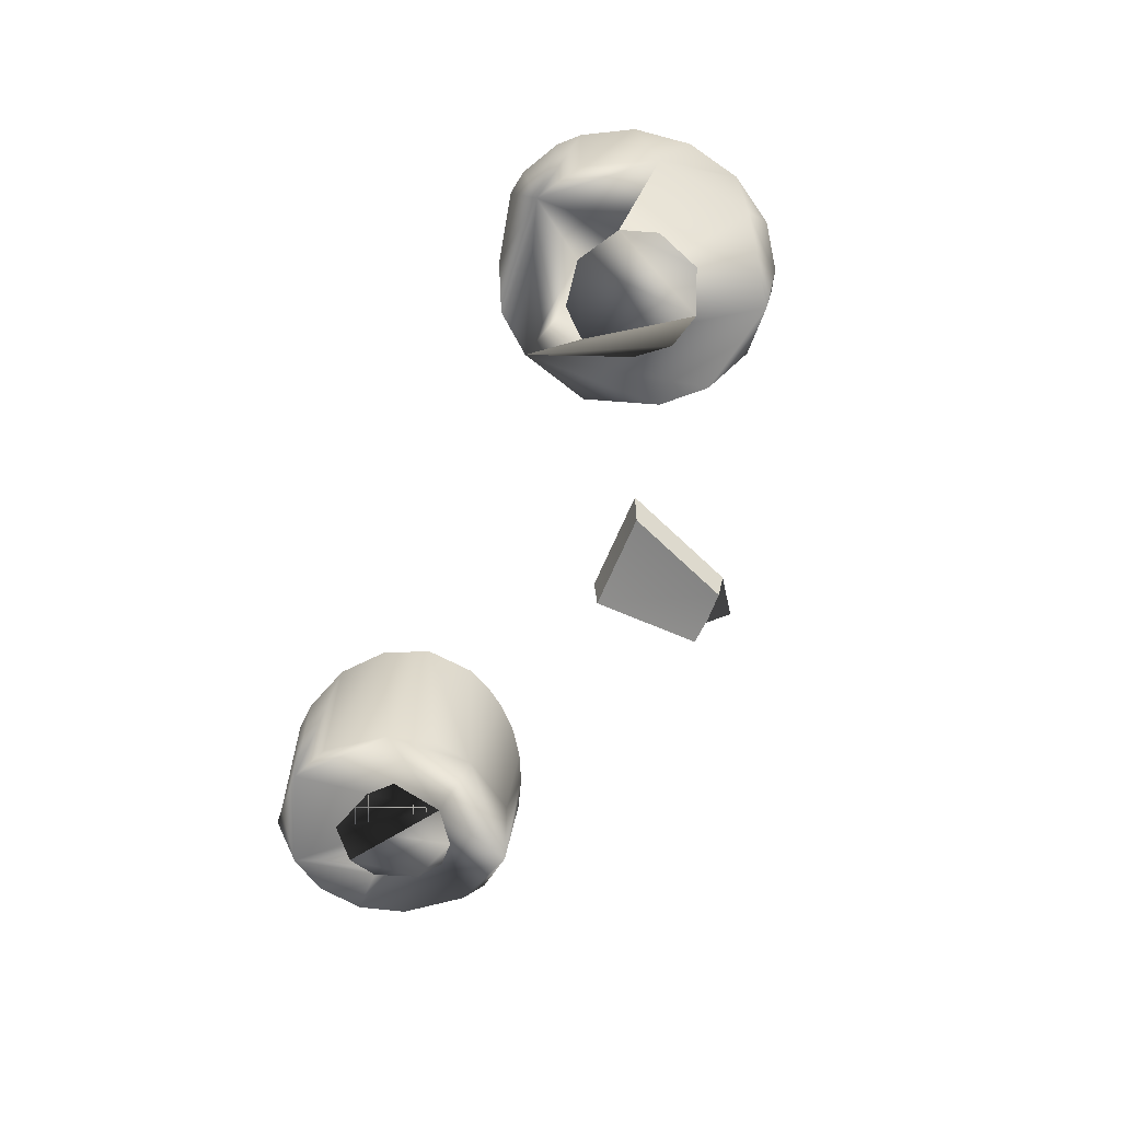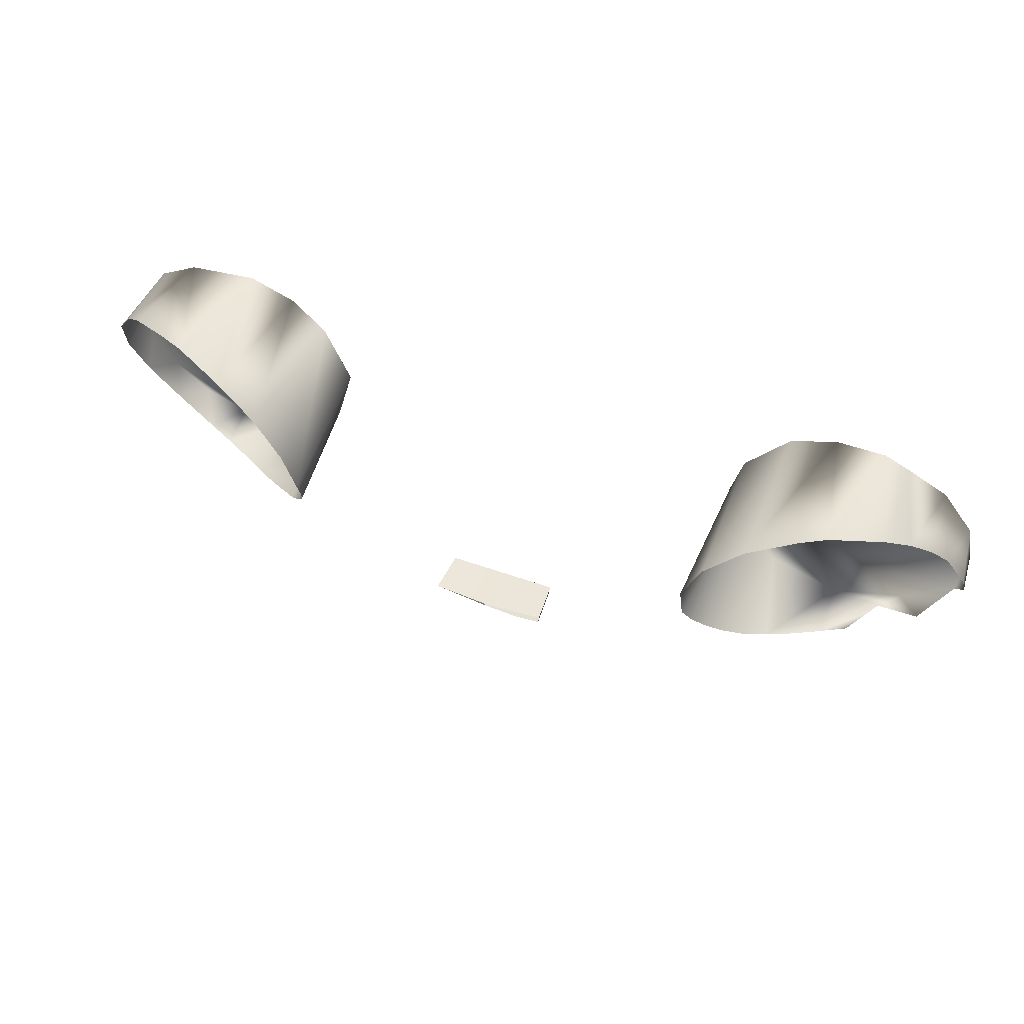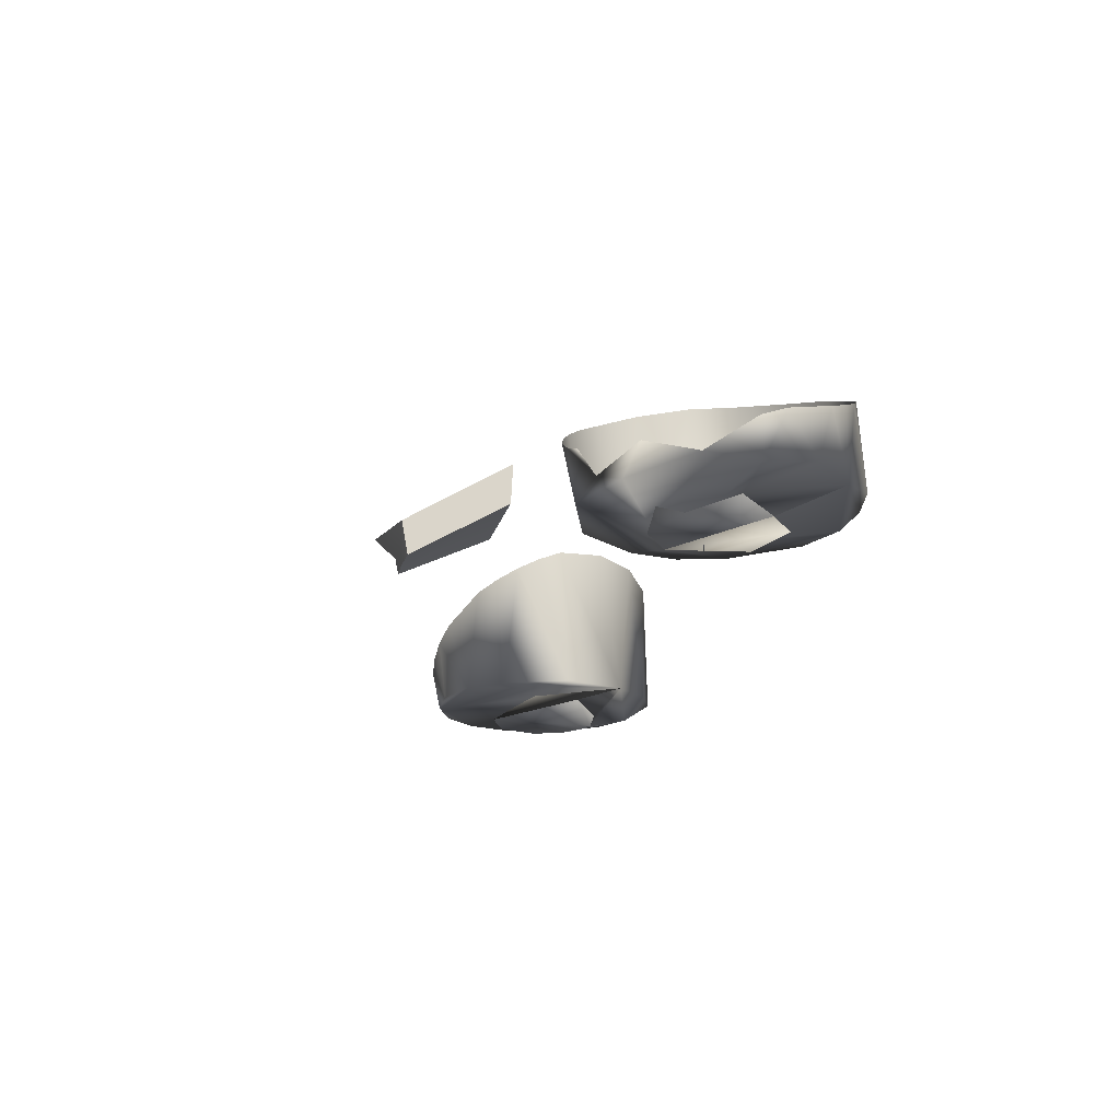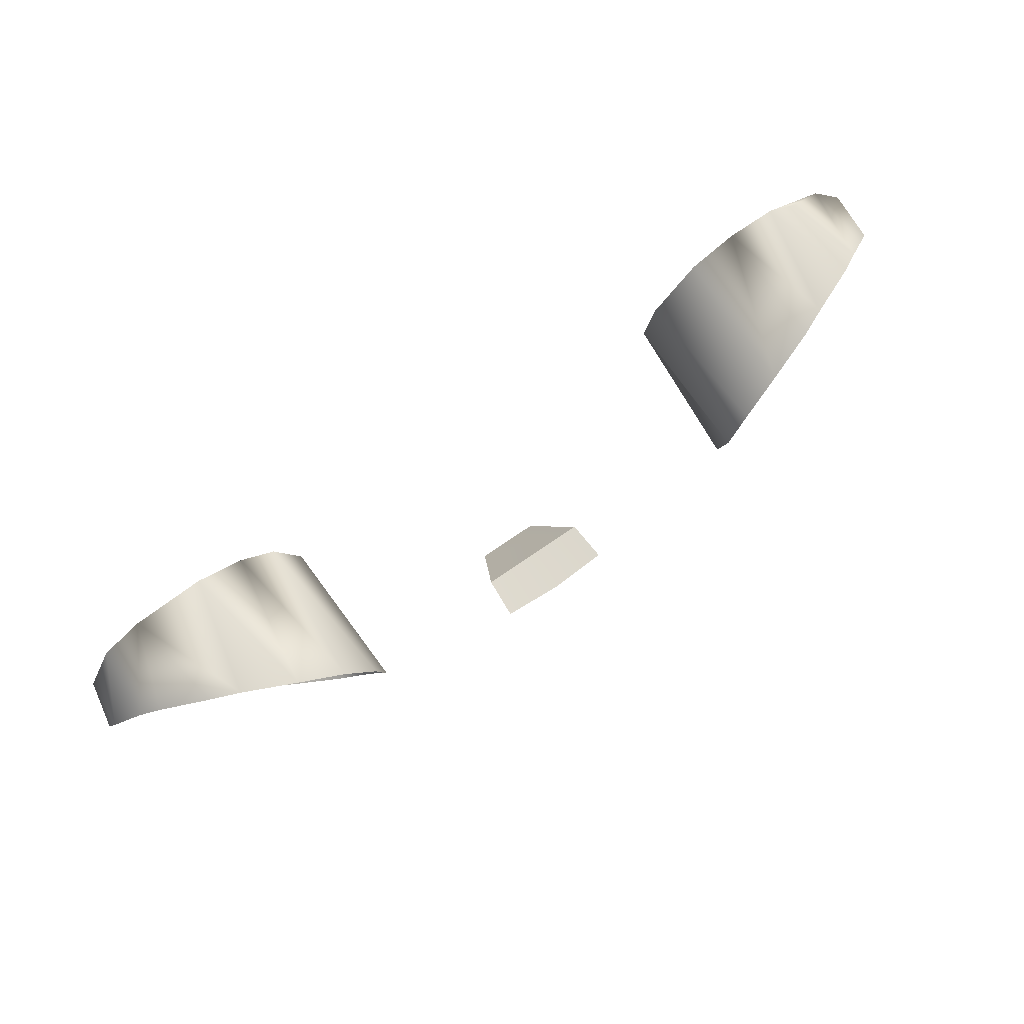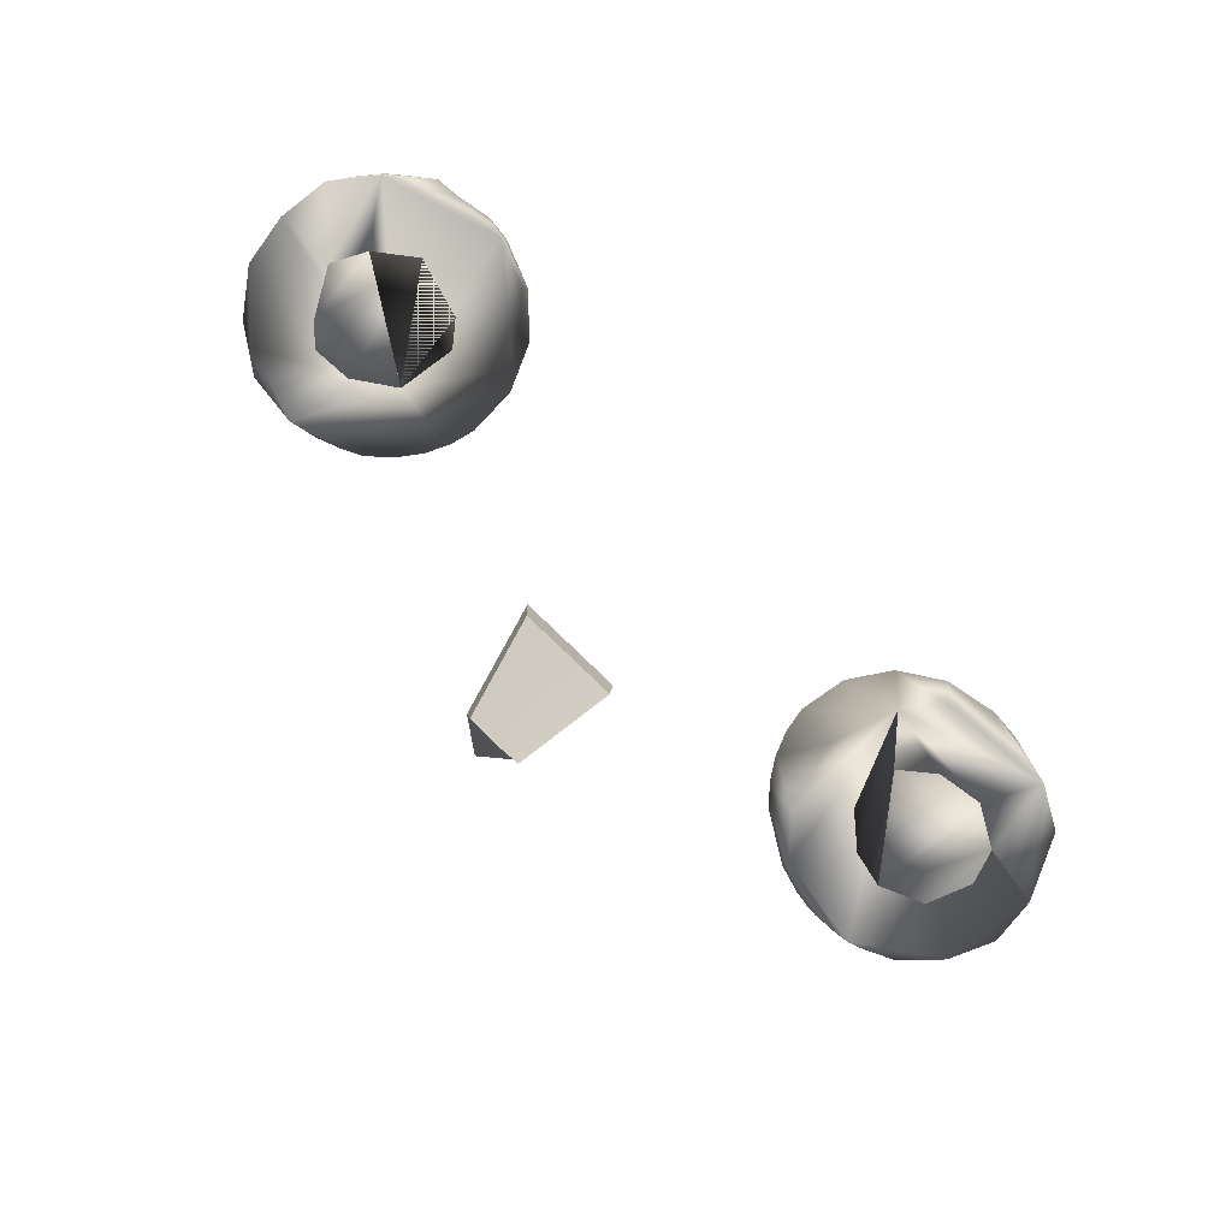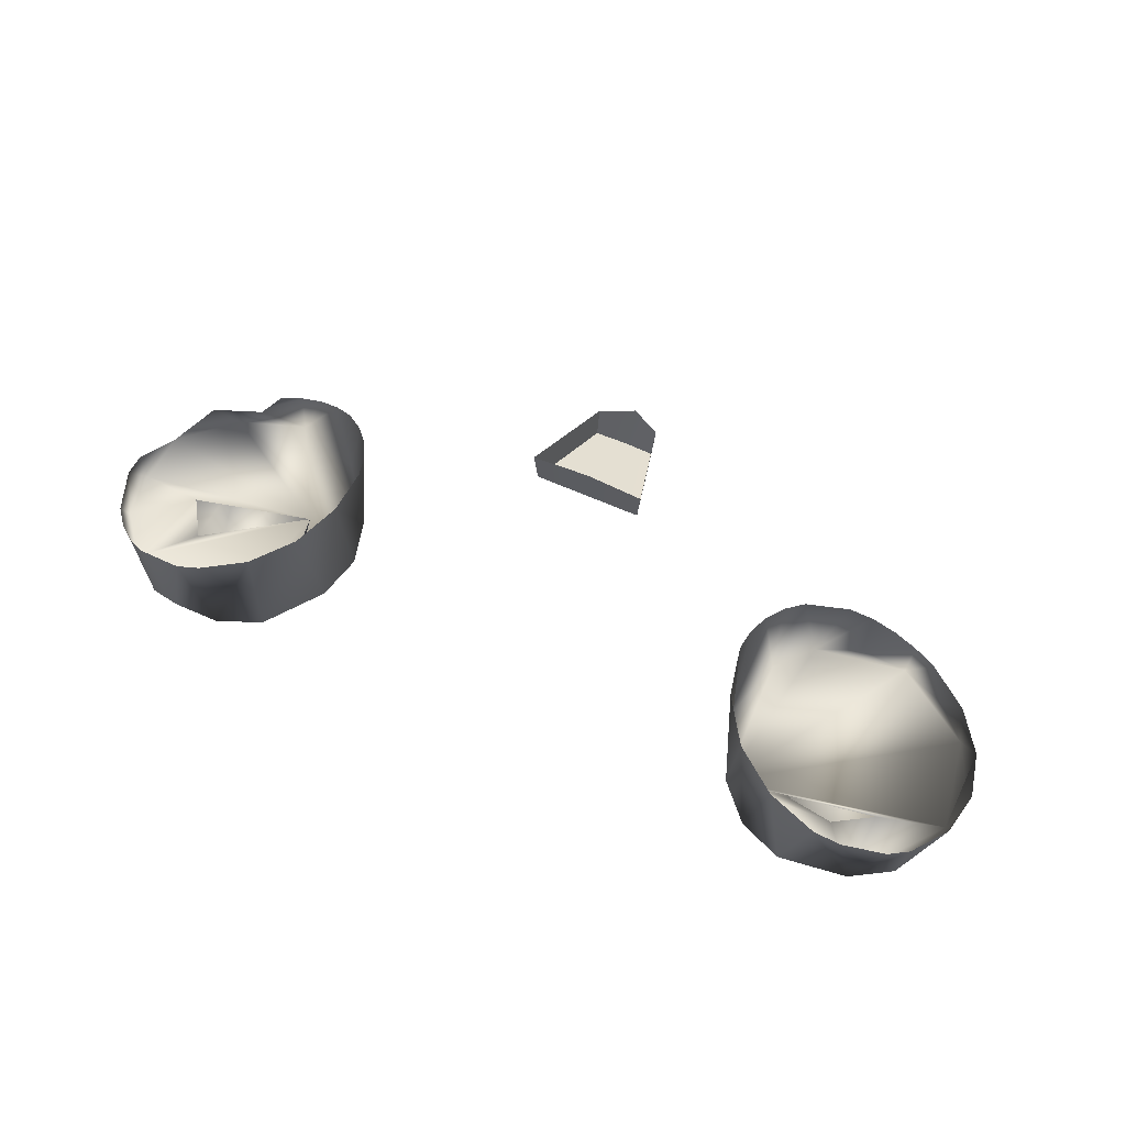
<metadata>
{"format":"obj","ext":"obj","renderer":"f3d","projection":"perspective","resolution":1024,"background":"white","views":[{"elev":-58.2,"azim":-109.4,"up":"+Z"},{"elev":54.1,"azim":21.7,"up":"+Y"},{"elev":-19.0,"azim":78.6,"up":"+Z"},{"elev":71.8,"azim":-34.3,"up":"+Y"},{"elev":-79.1,"azim":137.6,"up":"+Z"},{"elev":64.7,"azim":-154.3,"up":"+Z"}]}
</metadata>
<code>
o Teal
v -0.1963 3.129 0.2835
v -0.1937 3.144 0.2838
v -0.1978 3.159 0.2828
v -0.2404 3.176 0.2768
v -0.2626 3.162 0.2768
v -0.268 3.142 0.2764
v -0.2571 3.118 0.2759
v -0.232 3.109 0.2757
v -0.212 3.114 0.2764
v -0.2144 3.173 0.277
v 0.1886 3.156 0.2825
v 0.1658 3.12 0.2817
v 0.1559 3.19 0.2771
v 0.1773 3.175 0.2765
v 0.1754 3.132 0.2759
v 0.1441 3.121 0.2757
v 0.1215 3.135 0.276
v 0.1246 3.179 0.2769
v -0.07246 3.079 0.3681
v -0.05617 3.019 0.3343
v -0.07078 3.078 0.3445
v -0.05575 3.022 0.3141
v -0.03756 3.007 0.3278
v -0.03956 3.079 0.3697
v -0.006701 3.081 0.3681
v -0.01964 3.02 0.3343
v -0.008336 3.08 0.3445
v -0.03799 3.022 0.3137
v -0.02027 3.023 0.3141
v -0.1963 3.129 0.2835
v -0.1937 3.144 0.2838
v -0.1978 3.159 0.2828
v -0.2609 3.205 0.2871
v -0.2837 3.191 0.2871
v -0.3004 3.154 0.2861
v -0.3025 3.127 0.2865
v -0.29 3.102 0.2852
v -0.2702 3.084 0.2848
v -0.2447 3.074 0.2846
v -0.2172 3.073 0.2853
v -0.1918 3.085 0.2855
v -0.1738 3.106 0.2852
v -0.1631 3.145 0.2861
v -0.1772 3.183 0.2866
v -0.1958 3.202 0.2873
v -0.2212 3.212 0.2875
v -0.2404 3.176 0.2768
v -0.2626 3.162 0.2768
v -0.268 3.142 0.2764
v -0.2571 3.118 0.2759
v -0.232 3.109 0.2757
v -0.212 3.114 0.2764
v -0.2144 3.173 0.277
v 0.1886 3.156 0.2825
v 0.1658 3.12 0.2817
v 0.112 3.161 0.2826
v 0.1618 3.224 0.2875
v 0.1762 3.223 0.2921
v 0.1981 3.206 0.2871
v 0.2167 3.185 0.2897
v 0.2212 3.157 0.2867
v 0.2185 3.129 0.2901
v 0.1904 3.098 0.2848
v 0.1799 3.088 0.2892
v 0.152 3.084 0.2853
v 0.1128 3.096 0.2848
v 0.08759 3.127 0.2853
v 0.08017 3.153 0.2861
v 0.08615 3.179 0.2864
v 0.1096 3.212 0.2873
v 0.1345 3.223 0.2875
v 0.1559 3.19 0.2771
v 0.1773 3.175 0.2765
v 0.1754 3.132 0.2759
v 0.1441 3.121 0.2757
v 0.1215 3.135 0.276
v 0.1246 3.179 0.2769
v 0.124 3.083 0.3301
v -0.2349 3.212 0.3527
v 0.1521 3.08 0.3141
v -0.2453 3.069 0.3079
v 0.1111 3.089 0.3388
v 0.1339 3.221 0.359
v -0.2309 3.068 0.3141
v 0.1763 3.22 0.3403
v 0.1481 3.224 0.3527
v 0.09979 3.097 0.3464
v 0.1378 3.08 0.3218
v -0.2167 3.069 0.3218
v -0.1825 3.191 0.3702
v 0.0904 3.108 0.3532
v 0.1891 3.214 0.3332
v -0.166 3.167 0.3729
v -0.2506 3.21 0.3461
v 0.08329 3.12 0.3598
v -0.203 3.073 0.3301
v -0.2591 3.073 0.3035
v 0.1078 3.209 0.3675
v 0.07876 3.133 0.3658
v 0.2004 3.206 0.3269
v -0.3013 3.167 0.317
v -0.2753 3.199 0.3332
v -0.1797 3.089 0.3464
v 0.2099 3.195 0.3215
v -0.2861 3.19 0.3269
v -0.1709 3.099 0.3532
v 0.07798 3.161 0.3727
v -0.1644 3.112 0.3598
v -0.1606 3.125 0.3658
v 0.08819 3.188 0.3721
v -0.2998 3.112 0.3017
v 0.2215 3.17 0.3134
v -0.1596 3.139 0.3709
v -0.2833 3.089 0.2993
v -0.3062 3.139 0.3082
v 0.2233 3.156 0.3082
v -0.2067 3.206 0.3639
v 0.2033 3.104 0.2993
v 0.1663 3.082 0.3079
f 7 5 6
f 11 14 15
f 28 22 20 23 26 29
f 25 24 19 21 27
f 12 15 16
f 20 22 21 19
f 26 25 27 29
f 8 9 1 2 3 4 5 7
f 13 18 17 16 15 14
f 27 21 22 28 29
f 3 10 4
f 48 47 33 35
f 66 65 67
f 45 46 33
f 41 39 40
f 44 45 33 47 53 32 31 30 52 51 50 49 48 35 37 39 41 42
f 54 61 60 59 73
f 65 64 63
f 69 68 67
f 39 37 38
f 44 42 43
f 56 76 77
f 76 56 77 72 73 59 71 69 67 65 63 62 61 54 74 55 75
f 46 117 79
f 79 94 33 46
f 44 90 45
f 94 102 33
f 105 34 33 102
f 105 101 34
f 101 35 34
f 35 101 115
f 35 115 111 36
f 111 37 36
f 111 114 37
f 37 114 38
f 38 114 97
f 38 97 39
f 39 97 81
f 40 39 81 84
f 84 89 40
f 89 96 41 40
f 96 103 41
f 103 42 41
f 103 106 42
f 106 108 42
f 108 109 43 42
f 109 113 43
f 113 93 44 43
f 93 90 44
f 45 90 117
f 45 117 46
f 86 83 71 57
f 85 86 57
f 98 110 70
f 85 57 58
f 92 85 58 59
f 100 92 59
f 104 100 59 60
f 112 104 60
f 112 60 61
f 116 112 61
f 62 116 61
f 118 62 63
f 64 118 63
f 80 119 64 65
f 88 80 65
f 78 88 65 66
f 82 78 66
f 87 82 66
f 91 87 66 67
f 95 91 67
f 99 95 67
f 107 99 67 68
f 107 68 69
f 110 107 69
f 110 69 70
f 98 70 71
f 83 98 71
f 35 33 34
f 70 69 71
f 57 71 59 58
f 35 36 37

</code>
